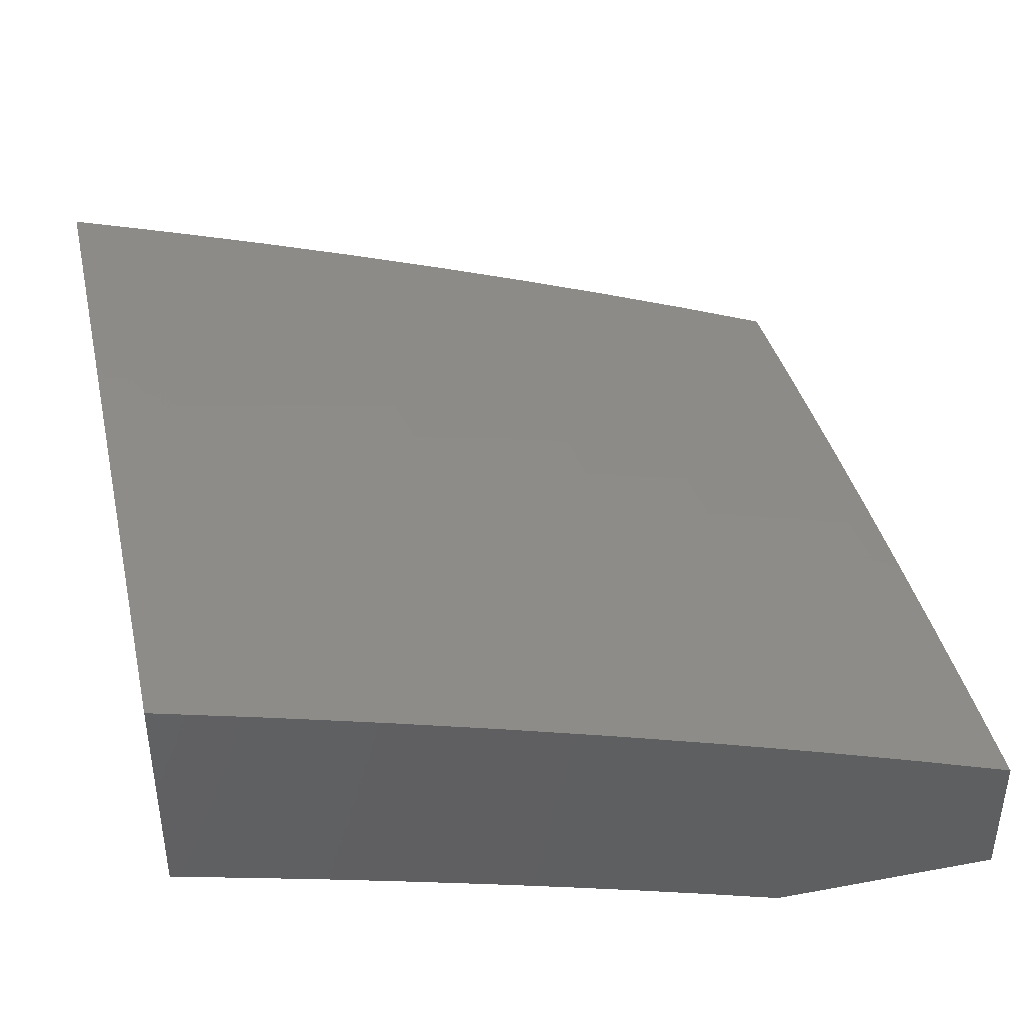
<metadata>
{"format":"stl","ext":"stl","renderer":"f3d","projection":"perspective","resolution":1024,"background":"white","views":[{"elev":41.0,"azim":-12.7,"up":"+Z"}]}
</metadata>
<code>
# stl→obj: 428 verts, 852 faces
v 3.596 0.9391 11
v 3.549 0.9395 11.02
v 3.578 1 11
v 3.506 0.928 11.03
v 3.441 0.9883 11.05
v 3.462 0.9165 11.05
v 3.419 0.905 11.06
v 3.437 0.8341 11.06
v 3.394 0.8235 11.08
v 3.411 0.7535 11.08
v 3.367 0.7438 11.09
v 3.382 0.6749 11.09
v 3.338 0.666 11.11
v 3.351 0.5981 11.11
v 3.307 0.5902 11.12
v 3.318 0.5234 11.12
v 3.274 0.5163 11.14
v 3.284 0.4504 11.14
v 3.239 0.4443 11.15
v 3.248 0.3799 11.15
v 3.158 0.3694 11.18
v 3.165 0.3069 11.18
v 3.075 0.2982 11.21
v 3.081 0.2378 11.21
v 3 0.2505 11.23
v 3.085 0.1778 11.21
v 3 0.1253 11.23
v 3.088 0.1181 11.21
v 3.09 0.05882 11.21
v 3.178 0.1215 11.18
v 3.18 0.06054 11.18
v 3.268 0.125 11.15
v 3.27 0.06226 11.15
v 3.314 0.1267 11.14
v 3.315 0.06312 11.14
v 3.359 0.1284 11.12
v 3.361 0.06398 11.12
v 3.404 0.1302 11.11
v 3.406 0.06484 11.11
v 3.449 0.1319 11.09
v 3.451 0.06569 11.09
v 3.494 0.1336 11.08
v 3.496 0.06655 11.08
v 3.539 0.1353 11.06
v 3.541 0.06741 11.06
v 3.584 0.1371 11.05
v 3.586 0.06827 11.05
v 3.629 0.1388 11.03
v 3.631 0.06913 11.03
v 3.674 0.1405 11.02
v 3.676 0.06998 11.02
v 3.719 0.1266 11
v 3.721 0.0633 11
v 3.568 0.8659 11.02
v 3.612 0.8779 11
v 3.627 0.8164 11
v 3.586 0.7924 11.02
v 3.641 0.7547 11
v 3.602 0.7189 11.02
v 3.654 0.6927 11
v 3.617 0.6456 11.02
v 3.665 0.6304 11
v 3.63 0.5725 11.02
v 3.676 0.5679 11
v 3.641 0.4991 11.02
v 3.686 0.5052 11
v 3.694 0.4423 11
v 3.651 0.4271 11.02
v 3.701 0.3793 11
v 3.659 0.3548 11.02
v 3.708 0.3162 11
v 3.665 0.2829 11.02
v 3.713 0.2531 11
v 3.67 0.2115 11.02
v 3.717 0.1898 11
v 3.722 0 11
v 3.632 0 11.03
v 3.543 0 11.06
v 3.453 0 11.09
v 3.363 0 11.12
v 3.273 0 11.15
v 3.182 0 11.18
v 3.091 0 11.21
v 3 0 11.23
v 3 0.3756 11.22
v 3.068 0.3589 11.21
v 3.15 0.4321 11.18
v 3.229 0.5093 11.15
v 3.262 0.5823 11.14
v 3.293 0.6572 11.12
v 3.323 0.7341 11.11
v 3.35 0.8129 11.09
v 3.375 0.8935 11.08
v 3.398 0.9759 11.06
v 3.435 1 11.05
v 3.06 0.4199 11.21
v 3 0.5007 11.22
v 3.051 0.4812 11.21
v 3.04 0.5426 11.21
v 3.129 0.5585 11.18
v 3.116 0.6219 11.18
v 3.205 0.6396 11.15
v 3.191 0.7049 11.15
v 3.235 0.7146 11.14
v 3.219 0.781 11.14
v 3.262 0.7916 11.12
v 3.244 0.8589 11.12
v 3.288 0.8704 11.11
v 3.268 0.9386 11.11
v 3.312 0.951 11.09
v 3.29 1 11.1
v 3.355 0.9634 11.08
v 3 0.6257 11.21
v 3.028 0.6043 11.21
v 3.102 0.6855 11.18
v 3.175 0.7704 11.15
v 3.201 0.8474 11.14
v 3.225 0.9262 11.12
v 3.204 0.9934 11.12
v 3.146 1 11.14
v 3.161 0.98 11.14
v 3.118 0.9667 11.15
v 3.138 0.9013 11.15
v 3.052 0.8764 11.18
v 3.07 0.8128 11.18
v 3 0.8754 11.19
v 3 0.7506 11.2
v 3.087 0.7491 11.18
v 3.014 0.666 11.21
v 3.032 0.94 11.18
v 3 1 11.18
v 3.525 0.8553 11.03
v 3.542 0.7827 11.03
v 3.558 0.7101 11.03
v 3.573 0.6377 11.03
v 3.585 0.5655 11.03
v 3.597 0.493 11.03
v 3.606 0.4218 11.03
v 3.614 0.3505 11.03
v 3.62 0.2795 11.03
v 3.625 0.2089 11.03
v 3.481 0.8447 11.05
v 3.498 0.773 11.05
v 3.514 0.7013 11.05
v 3.528 0.6298 11.05
v 3.541 0.5585 11.05
v 3.552 0.487 11.05
v 3.561 0.4166 11.05
v 3.569 0.3461 11.05
v 3.576 0.276 11.05
v 3.58 0.2063 11.05
v 3.332 0.8819 11.09
v 3.306 0.8022 11.11
v 3.279 0.7244 11.12
v 3.249 0.6484 11.14
v 3.218 0.5744 11.15
v 3.14 0.4953 11.18
v 3.157 0.8358 11.15
v 3.182 0.9137 11.14
v 3.455 0.7632 11.06
v 3.426 0.6837 11.08
v 3.395 0.6061 11.09
v 3.363 0.5304 11.11
v 3.329 0.4565 11.12
v 3.293 0.3852 11.14
v 3.255 0.3157 11.15
v 3.171 0.2448 11.18
v 3.47 0.6925 11.06
v 3.484 0.6219 11.06
v 3.496 0.5515 11.06
v 3.507 0.4809 11.06
v 3.517 0.4114 11.06
v 3.524 0.3418 11.06
v 3.531 0.2725 11.06
v 3.535 0.2037 11.06
v 3.44 0.614 11.08
v 3.407 0.5374 11.09
v 3.373 0.4626 11.11
v 3.337 0.3904 11.12
v 3.3 0.32 11.14
v 3.261 0.2517 11.15
v 3.175 0.183 11.18
v 3.452 0.5444 11.08
v 3.463 0.4748 11.08
v 3.472 0.4061 11.08
v 3.479 0.3374 11.08
v 3.486 0.2691 11.08
v 3.49 0.2011 11.08
v 3.418 0.4687 11.09
v 3.382 0.3957 11.11
v 3.345 0.3244 11.12
v 3.306 0.2552 11.14
v 3.265 0.1882 11.15
v 3.427 0.4009 11.09
v 3.435 0.3331 11.09
v 3.441 0.2656 11.09
v 3.445 0.1985 11.09
v 3.39 0.3287 11.11
v 3.351 0.2587 11.12
v 3.31 0.1907 11.14
v 3.396 0.2621 11.11
v 3.4 0.1959 11.11
v 3.355 0.1933 11.12
v 3 0.1252 11.49
v 3 0 11.49
v 3.07 0.05858 11.47
v 3.127 -9.946e-33 11.46
v 3.14 0.05993 11.45
v 3.211 0.06127 11.43
v 3.138 0.1203 11.45
v 3.209 0.123 11.43
v 3.136 0.1811 11.45
v 3.206 0.1851 11.43
v 3.131 0.2422 11.45
v 3.202 0.2477 11.43
v 3.126 0.3038 11.45
v 3.196 0.3106 11.43
v 3.119 0.3656 11.45
v 3.189 0.3738 11.43
v 3.112 0.4277 11.45
v 3.181 0.4373 11.43
v 3.102 0.4901 11.45
v 3.172 0.5011 11.43
v 3.092 0.5527 11.45
v 3.161 0.565 11.43
v 3.08 0.6154 11.45
v 3.149 0.6292 11.43
v 3.067 0.6783 11.45
v 3.135 0.6935 11.43
v 3.052 0.7413 11.45
v 3.12 0.7579 11.43
v 3.036 0.8043 11.45
v 3.104 0.8223 11.43
v 3.019 0.8673 11.45
v 3.086 0.8867 11.43
v 3 0.8753 11.46
v 3.067 0.9511 11.43
v 3 1 11.45
v 3.127 1 11.41
v 3.134 0.972 11.41
v 3.201 0.9928 11.39
v 3.222 0.9256 11.39
v 3.253 1 11.37
v 3.289 0.945 11.37
v 3.357 0.9644 11.34
v 3.376 0.8944 11.34
v 3.444 0.9123 11.32
v 3.462 0.8409 11.32
v 3.53 0.8574 11.3
v 3.547 0.7846 11.3
v 3.616 0.7997 11.27
v 3.631 0.7256 11.27
v 3.7 0.7393 11.25
v 3.714 0.664 11.25
v 3.783 0.6763 11.22
v 3.796 0.5997 11.22
v 3.865 0.6106 11.2
v 3.877 0.5329 11.2
v 3.946 0.5425 11.17
v 3.956 0.4637 11.17
v 4 0.5006 11.15
v 4 0.3755 11.16
v 3.965 0.3853 11.17
v 3.972 0.3072 11.17
v 3.895 0.3785 11.2
v 3.902 0.3018 11.2
v 3.825 0.3717 11.22
v 3.832 0.2964 11.22
v 3.756 0.3649 11.25
v 3.762 0.291 11.25
v 3.686 0.3582 11.27
v 3.692 0.2856 11.27
v 3.616 0.3514 11.3
v 3.622 0.2802 11.3
v 3.546 0.3446 11.32
v 3.552 0.2748 11.32
v 3.476 0.3378 11.34
v 3.482 0.2694 11.34
v 3.406 0.331 11.37
v 3.412 0.264 11.37
v 3.336 0.3242 11.39
v 3.342 0.2585 11.39
v 3.266 0.3174 11.41
v 3.272 0.2531 11.41
v 3.253 -1.462e-32 11.42
v 3.281 0.06261 11.41
v 3.279 0.1257 11.41
v 3.276 0.1892 11.41
v 3.379 -1.522e-32 11.38
v 3.351 0.06396 11.39
v 3.349 0.1284 11.39
v 3.346 0.1933 11.39
v 3.422 0.0653 11.37
v 3.504 -1.299e-32 11.34
v 3.492 0.06664 11.34
v 3.562 0.06798 11.32
v 3.49 0.1338 11.34
v 3.56 0.1365 11.32
v 3.487 0.2014 11.34
v 3.557 0.2054 11.32
v 3.629 -9.135e-33 11.3
v 3.632 0.06932 11.3
v 3.63 0.1391 11.3
v 3.627 0.2095 11.3
v 3.702 0.07066 11.27
v 3.753 -4.872e-33 11.25
v 3.773 0.072 11.25
v 3.843 0.07333 11.22
v 3.771 0.1445 11.25
v 3.841 0.1472 11.22
v 3.767 0.2175 11.25
v 3.837 0.2216 11.22
v 3.877 -1.421e-33 11.21
v 3.913 0.07467 11.2
v 3.911 0.1499 11.2
v 3.907 0.2256 11.2
v 4 0 11.16
v 3.983 0.076 11.17
v 3.98 0.1526 11.17
v 3.977 0.2297 11.17
v 4 0.1252 11.16
v 4 0.2504 11.16
v 4 0.6256 11.14
v 3.935 0.6216 11.17
v 3.852 0.6886 11.2
v 3.769 0.7531 11.22
v 3.684 0.8149 11.25
v 3.599 0.874 11.27
v 3.512 0.9303 11.3
v 3.424 0.9838 11.32
v 3.379 1 11.33
v 3.99 0.7132 11.14
v 4 0.7505 11.14
v 3.975 0.7942 11.14
v 4 0.8753 11.13
v 3.958 0.8754 11.14
v 3.939 0.9566 11.14
v 3.871 0.9401 11.17
v 3.877 1 11.16
v 3.753 1 11.21
v 4 1 11.12
v 3.629 1 11.25
v 3.715 0.9842 11.22
v 3.735 0.9071 11.22
v 3.803 0.9236 11.2
v 3.821 0.8452 11.2
v 3.889 0.8603 11.17
v 3.906 0.7805 11.17
v 3.504 1 11.29
v 3.58 0.9483 11.27
v 3.647 0.9663 11.25
v 3.667 0.8905 11.25
v 3.753 0.83 11.22
v 3.838 0.7668 11.2
v 3.921 0.7009 11.17
v 3 0.7504 11.47
v 3 0.6255 11.47
v 3.011 0.6016 11.47
v 3 0.5005 11.48
v 3.022 0.5403 11.47
v 3.033 0.4791 11.47
v 3 0.3755 11.49
v 3.042 0.4181 11.47
v 3 0.2504 11.49
v 3.056 0.297 11.47
v 3.05 0.3574 11.47
v 3.065 0.177 11.47
v 3.061 0.2368 11.47
v 3.7 0.1418 11.27
v 3.697 0.2135 11.27
v 3.42 0.1311 11.37
v 3.417 0.1973 11.37
v 3.068 0.1176 11.47
v 3.887 0.4555 11.2
v 3.817 0.4474 11.22
v 3.808 0.5234 11.22
v 3.748 0.4392 11.25
v 3.738 0.5139 11.25
v 3.727 0.5888 11.25
v 3.678 0.4311 11.27
v 3.669 0.5043 11.27
v 3.658 0.5778 11.27
v 3.645 0.6516 11.27
v 3.608 0.4229 11.3
v 3.599 0.4947 11.3
v 3.588 0.5669 11.3
v 3.576 0.6393 11.3
v 3.563 0.7119 11.3
v 3.539 0.4147 11.32
v 3.53 0.4852 11.32
v 3.519 0.5559 11.32
v 3.507 0.6269 11.32
v 3.494 0.6981 11.32
v 3.479 0.7694 11.32
v 3.469 0.4065 11.34
v 3.46 0.4756 11.34
v 3.45 0.545 11.34
v 3.438 0.6146 11.34
v 3.425 0.6843 11.34
v 3.41 0.7542 11.34
v 3.394 0.8243 11.34
v 3.399 0.3984 11.37
v 3.39 0.466 11.37
v 3.38 0.534 11.37
v 3.369 0.6022 11.37
v 3.356 0.6706 11.37
v 3.341 0.7391 11.37
v 3.326 0.8077 11.37
v 3.308 0.8763 11.37
v 3.329 0.3902 11.39
v 3.321 0.4565 11.39
v 3.311 0.523 11.39
v 3.3 0.5898 11.39
v 3.287 0.6568 11.39
v 3.273 0.7239 11.39
v 3.257 0.7911 11.39
v 3.24 0.8583 11.39
v 3.259 0.382 11.41
v 3.251 0.4469 11.41
v 3.241 0.512 11.41
v 3.23 0.5774 11.41
v 3.218 0.643 11.41
v 3.204 0.7087 11.41
v 3.189 0.7745 11.41
v 3.172 0.8403 11.41
v 3.154 0.9062 11.41
v 4 0 11
v 4 1 11
f 1 2 3
f 3 2 4
f 3 4 5
f 5 4 6
f 5 6 7
f 7 6 8
f 7 8 9
f 9 8 10
f 9 10 11
f 11 10 12
f 11 12 13
f 13 12 14
f 13 14 15
f 15 14 16
f 15 16 17
f 17 16 18
f 17 18 19
f 19 18 20
f 19 20 21
f 21 20 22
f 21 22 23
f 23 22 24
f 23 24 25
f 25 24 26
f 25 26 27
f 27 26 28
f 27 28 29
f 29 28 30
f 29 30 31
f 31 30 32
f 31 32 33
f 33 32 34
f 33 34 35
f 35 34 36
f 35 36 37
f 37 36 38
f 37 38 39
f 39 38 40
f 39 40 41
f 41 40 42
f 41 42 43
f 43 42 44
f 43 44 45
f 45 44 46
f 45 46 47
f 47 46 48
f 47 48 49
f 49 48 50
f 49 50 51
f 51 50 52
f 51 52 53
f 2 1 54
f 54 1 55
f 54 55 56
f 54 56 57
f 57 56 58
f 57 58 59
f 59 58 60
f 59 60 61
f 61 60 62
f 61 62 63
f 63 62 64
f 63 64 65
f 65 64 66
f 65 66 67
f 65 67 68
f 68 67 69
f 68 69 70
f 70 69 71
f 70 71 72
f 72 71 73
f 72 73 74
f 74 73 75
f 74 75 50
f 50 75 52
f 53 76 51
f 51 76 77
f 51 77 49
f 49 77 47
f 77 78 47
f 47 78 45
f 45 78 43
f 43 78 79
f 43 79 41
f 41 79 39
f 79 80 39
f 39 80 37
f 37 80 35
f 35 80 81
f 35 81 33
f 33 81 82
f 33 82 31
f 31 82 83
f 31 83 29
f 29 83 84
f 29 84 27
f 25 85 23
f 23 85 86
f 23 86 21
f 21 86 87
f 21 87 19
f 19 87 88
f 19 88 17
f 17 88 89
f 17 89 15
f 15 89 90
f 15 90 13
f 13 90 91
f 13 91 11
f 11 91 92
f 11 92 9
f 9 92 93
f 9 93 7
f 7 93 94
f 7 94 5
f 5 94 95
f 5 95 3
f 86 85 96
f 96 85 97
f 96 97 98
f 98 97 99
f 98 99 100
f 100 99 101
f 100 101 102
f 102 101 103
f 102 103 104
f 104 103 105
f 104 105 106
f 106 105 107
f 106 107 108
f 108 107 109
f 108 109 110
f 110 109 111
f 110 111 112
f 112 111 95
f 112 95 94
f 97 113 99
f 99 113 114
f 99 114 101
f 101 114 115
f 101 115 103
f 103 115 116
f 103 116 105
f 105 116 117
f 105 117 107
f 107 117 118
f 107 118 109
f 109 118 119
f 109 119 111
f 111 119 120
f 120 119 121
f 120 121 122
f 122 121 123
f 122 123 124
f 124 123 125
f 124 125 126
f 126 125 127
f 127 125 128
f 127 128 129
f 129 128 115
f 129 115 114
f 114 113 129
f 129 113 127
f 124 126 130
f 130 126 131
f 130 131 122
f 122 131 120
f 4 2 132
f 132 2 54
f 132 54 133
f 133 54 57
f 133 57 134
f 134 57 59
f 134 59 135
f 135 59 61
f 135 61 136
f 136 61 63
f 136 63 137
f 137 63 65
f 137 65 138
f 138 65 68
f 138 68 139
f 139 68 70
f 139 70 140
f 140 70 72
f 140 72 141
f 141 72 74
f 141 74 48
f 48 74 50
f 6 4 142
f 142 4 132
f 142 132 143
f 143 132 133
f 143 133 144
f 144 133 134
f 144 134 145
f 145 134 135
f 145 135 146
f 146 135 136
f 146 136 147
f 147 136 137
f 147 137 148
f 148 137 138
f 148 138 149
f 149 138 139
f 149 139 150
f 150 139 140
f 150 140 151
f 151 140 141
f 151 141 46
f 46 141 48
f 112 94 93
f 110 112 152
f 152 112 93
f 152 93 92
f 110 152 108
f 108 152 153
f 108 153 106
f 106 153 154
f 106 154 104
f 104 154 155
f 104 155 102
f 102 155 156
f 102 156 100
f 100 156 157
f 100 157 98
f 98 157 96
f 153 152 92
f 117 158 159
f 159 158 123
f 159 123 121
f 128 125 158
f 158 125 123
f 128 158 116
f 116 158 117
f 130 122 124
f 119 118 159
f 159 118 117
f 119 159 121
f 6 142 8
f 8 142 160
f 8 160 10
f 10 160 161
f 10 161 12
f 12 161 162
f 12 162 14
f 14 162 163
f 14 163 16
f 16 163 164
f 16 164 18
f 18 164 165
f 18 165 20
f 20 165 166
f 20 166 22
f 22 166 167
f 22 167 24
f 24 167 26
f 160 142 143
f 154 153 91
f 91 153 92
f 115 128 116
f 160 143 168
f 168 143 144
f 168 144 169
f 169 144 145
f 169 145 170
f 170 145 146
f 170 146 171
f 171 146 147
f 171 147 172
f 172 147 148
f 172 148 173
f 173 148 149
f 173 149 174
f 174 149 150
f 174 150 175
f 175 150 151
f 175 151 44
f 44 151 46
f 155 154 90
f 90 154 91
f 160 168 161
f 161 168 176
f 161 176 162
f 162 176 177
f 162 177 163
f 163 177 178
f 163 178 164
f 164 178 179
f 164 179 165
f 165 179 180
f 165 180 166
f 166 180 181
f 166 181 167
f 167 181 182
f 167 182 26
f 26 182 28
f 176 168 169
f 156 155 89
f 89 155 90
f 176 169 183
f 183 169 170
f 183 170 184
f 184 170 171
f 184 171 185
f 185 171 172
f 185 172 186
f 186 172 173
f 186 173 187
f 187 173 174
f 187 174 188
f 188 174 175
f 188 175 42
f 42 175 44
f 157 156 88
f 88 156 89
f 176 183 177
f 177 183 189
f 177 189 178
f 178 189 190
f 178 190 179
f 179 190 191
f 179 191 180
f 180 191 192
f 180 192 181
f 181 192 193
f 181 193 182
f 182 193 30
f 182 30 28
f 189 183 184
f 96 157 87
f 87 157 88
f 189 184 194
f 194 184 185
f 194 185 195
f 195 185 186
f 195 186 196
f 196 186 187
f 196 187 197
f 197 187 188
f 197 188 40
f 40 188 42
f 86 96 87
f 189 194 190
f 190 194 198
f 190 198 191
f 191 198 199
f 191 199 192
f 192 199 200
f 192 200 193
f 193 200 32
f 193 32 30
f 198 194 195
f 198 195 201
f 201 195 196
f 201 196 202
f 202 196 197
f 202 197 38
f 38 197 40
f 198 201 199
f 199 201 203
f 199 203 200
f 200 203 34
f 200 34 32
f 203 201 202
f 38 36 202
f 202 36 203
f 36 34 203
f 204 205 206
f 206 205 207
f 206 207 208
f 208 207 209
f 208 209 210
f 210 209 211
f 210 211 212
f 212 211 213
f 212 213 214
f 214 213 215
f 214 215 216
f 216 215 217
f 216 217 218
f 218 217 219
f 218 219 220
f 220 219 221
f 220 221 222
f 222 221 223
f 222 223 224
f 224 223 225
f 224 225 226
f 226 225 227
f 226 227 228
f 228 227 229
f 228 229 230
f 230 229 231
f 230 231 232
f 232 231 233
f 232 233 234
f 234 233 235
f 234 235 236
f 236 235 237
f 236 237 238
f 238 237 239
f 239 237 240
f 239 240 241
f 241 240 242
f 241 242 243
f 243 242 244
f 243 244 245
f 245 244 246
f 245 246 247
f 247 246 248
f 247 248 249
f 249 248 250
f 249 250 251
f 251 250 252
f 251 252 253
f 253 252 254
f 253 254 255
f 255 254 256
f 255 256 257
f 257 256 258
f 257 258 259
f 259 258 260
f 259 260 261
f 261 260 262
f 262 260 263
f 262 263 264
f 264 263 265
f 264 265 266
f 266 265 267
f 266 267 268
f 268 267 269
f 268 269 270
f 270 269 271
f 270 271 272
f 272 271 273
f 272 273 274
f 274 273 275
f 274 275 276
f 276 275 277
f 276 277 278
f 278 277 279
f 278 279 280
f 280 279 281
f 280 281 282
f 282 281 283
f 282 283 284
f 284 283 217
f 284 217 215
f 207 285 209
f 209 285 286
f 209 286 211
f 211 286 287
f 211 287 213
f 213 287 288
f 213 288 215
f 215 288 284
f 285 289 286
f 286 289 290
f 286 290 287
f 287 290 291
f 287 291 288
f 288 291 292
f 288 292 284
f 284 292 282
f 290 289 293
f 293 289 294
f 293 294 295
f 295 294 296
f 295 296 297
f 297 296 298
f 297 298 299
f 299 298 300
f 299 300 278
f 278 300 276
f 294 301 296
f 296 301 302
f 296 302 298
f 298 302 303
f 298 303 300
f 300 303 304
f 300 304 276
f 276 304 274
f 302 301 305
f 305 301 306
f 305 306 307
f 307 306 308
f 307 308 309
f 309 308 310
f 309 310 311
f 311 310 312
f 311 312 270
f 270 312 268
f 306 313 308
f 308 313 314
f 308 314 310
f 310 314 315
f 310 315 312
f 312 315 316
f 312 316 268
f 268 316 266
f 313 317 314
f 314 317 318
f 314 318 315
f 315 318 319
f 315 319 316
f 316 319 320
f 316 320 266
f 266 320 264
f 317 321 318
f 318 321 319
f 321 322 319
f 319 322 320
f 320 322 264
f 264 322 262
f 261 323 259
f 259 323 324
f 259 324 257
f 257 324 325
f 257 325 255
f 255 325 326
f 255 326 253
f 253 326 327
f 253 327 251
f 251 327 328
f 251 328 249
f 249 328 329
f 249 329 247
f 247 329 330
f 247 330 245
f 245 330 331
f 245 331 243
f 324 323 332
f 332 323 333
f 332 333 334
f 334 333 335
f 334 335 336
f 336 335 337
f 336 337 338
f 338 337 339
f 338 339 340
f 335 341 337
f 337 341 339
f 342 343 340
f 340 343 344
f 340 344 345
f 345 344 346
f 345 346 347
f 347 346 348
f 347 348 334
f 334 348 332
f 349 350 342
f 342 350 351
f 342 351 343
f 343 351 344
f 331 330 349
f 349 330 329
f 349 329 350
f 350 329 328
f 350 328 352
f 352 328 327
f 352 327 353
f 353 327 326
f 353 326 354
f 354 326 325
f 354 325 355
f 355 325 324
f 355 324 332
f 243 239 241
f 234 236 232
f 232 236 356
f 232 356 230
f 230 356 228
f 356 357 228
f 228 357 226
f 226 357 358
f 358 357 359
f 358 359 360
f 360 359 361
f 360 361 222
f 222 361 220
f 359 362 361
f 361 362 363
f 361 363 220
f 220 363 218
f 364 365 362
f 362 365 366
f 362 366 363
f 363 366 218
f 204 367 364
f 364 367 368
f 364 368 365
f 365 368 214
f 365 214 216
f 303 302 305
f 305 307 369
f 369 307 309
f 369 309 370
f 370 309 311
f 370 311 272
f 272 311 270
f 291 290 293
f 293 295 371
f 371 295 297
f 371 297 372
f 372 297 299
f 372 299 280
f 280 299 278
f 204 206 373
f 373 206 208
f 373 208 210
f 304 303 369
f 369 303 305
f 304 369 370
f 292 291 371
f 371 291 293
f 292 371 372
f 373 210 367
f 367 210 212
f 367 212 368
f 368 212 214
f 367 204 373
f 304 370 274
f 274 370 272
f 292 372 282
f 282 372 280
f 265 263 374
f 374 263 260
f 374 260 258
f 267 265 375
f 375 265 374
f 375 374 376
f 376 374 258
f 376 258 256
f 269 267 377
f 377 267 375
f 377 375 378
f 378 375 376
f 378 376 379
f 379 376 256
f 379 256 254
f 271 269 380
f 380 269 377
f 380 377 381
f 381 377 378
f 381 378 382
f 382 378 379
f 382 379 383
f 383 379 254
f 383 254 252
f 273 271 384
f 384 271 380
f 384 380 385
f 385 380 381
f 385 381 386
f 386 381 382
f 386 382 387
f 387 382 383
f 387 383 388
f 388 383 252
f 388 252 250
f 275 273 389
f 389 273 384
f 389 384 390
f 390 384 385
f 390 385 391
f 391 385 386
f 391 386 392
f 392 386 387
f 392 387 393
f 393 387 388
f 393 388 394
f 394 388 250
f 394 250 248
f 277 275 395
f 395 275 389
f 395 389 396
f 396 389 390
f 396 390 397
f 397 390 391
f 397 391 398
f 398 391 392
f 398 392 399
f 399 392 393
f 399 393 400
f 400 393 394
f 400 394 401
f 401 394 248
f 401 248 246
f 279 277 402
f 402 277 395
f 402 395 403
f 403 395 396
f 403 396 404
f 404 396 397
f 404 397 405
f 405 397 398
f 405 398 406
f 406 398 399
f 406 399 407
f 407 399 400
f 407 400 408
f 408 400 401
f 408 401 409
f 409 401 246
f 409 246 244
f 281 279 410
f 410 279 402
f 410 402 411
f 411 402 403
f 411 403 412
f 412 403 404
f 412 404 413
f 413 404 405
f 413 405 414
f 414 405 406
f 414 406 415
f 415 406 407
f 415 407 416
f 416 407 408
f 416 408 417
f 417 408 409
f 417 409 242
f 242 409 244
f 219 217 283
f 283 281 418
f 418 281 410
f 418 410 419
f 419 410 411
f 419 411 420
f 420 411 412
f 420 412 421
f 421 412 413
f 421 413 422
f 422 413 414
f 422 414 423
f 423 414 415
f 423 415 424
f 424 415 416
f 424 416 425
f 425 416 417
f 425 417 426
f 426 417 242
f 426 242 240
f 366 365 216
f 366 216 218
f 419 221 418
f 418 221 219
f 418 219 283
f 221 419 223
f 223 419 420
f 223 420 225
f 225 420 421
f 225 421 227
f 227 421 422
f 227 422 229
f 229 422 423
f 229 423 231
f 231 423 424
f 231 424 233
f 233 424 425
f 233 425 235
f 235 425 426
f 235 426 237
f 237 426 240
f 360 222 224
f 355 332 348
f 355 348 354
f 354 348 346
f 354 346 353
f 353 346 344
f 353 344 352
f 352 344 351
f 352 351 350
f 360 224 358
f 358 224 226
f 334 336 347
f 347 336 338
f 347 338 345
f 345 338 340
f 76 53 427
f 427 53 52
f 427 52 75
f 75 73 427
f 427 73 71
f 427 71 69
f 427 69 428
f 428 69 67
f 428 67 66
f 66 64 428
f 428 64 62
f 428 62 60
f 60 58 428
f 428 58 56
f 428 56 55
f 55 1 428
f 428 1 3
f 341 335 428
f 428 335 333
f 428 333 427
f 427 333 323
f 427 323 261
f 261 262 427
f 427 262 322
f 427 322 321
f 321 317 427
f 83 285 84
f 84 285 207
f 84 207 205
f 285 83 289
f 289 83 82
f 289 82 294
f 294 82 81
f 294 81 80
f 294 80 301
f 301 80 79
f 301 79 306
f 306 79 78
f 306 78 313
f 313 78 77
f 313 77 76
f 427 317 76
f 76 317 313
f 131 126 238
f 238 126 127
f 238 127 236
f 236 127 113
f 236 113 356
f 356 113 97
f 356 97 357
f 357 97 85
f 357 85 359
f 359 85 362
f 362 85 25
f 362 25 364
f 364 25 27
f 364 27 204
f 204 27 84
f 204 84 205
f 95 340 3
f 3 340 339
f 3 339 341
f 340 95 342
f 342 95 111
f 342 111 349
f 349 111 120
f 349 120 331
f 331 120 131
f 331 131 243
f 243 131 239
f 239 131 238
f 341 428 3

</code>
